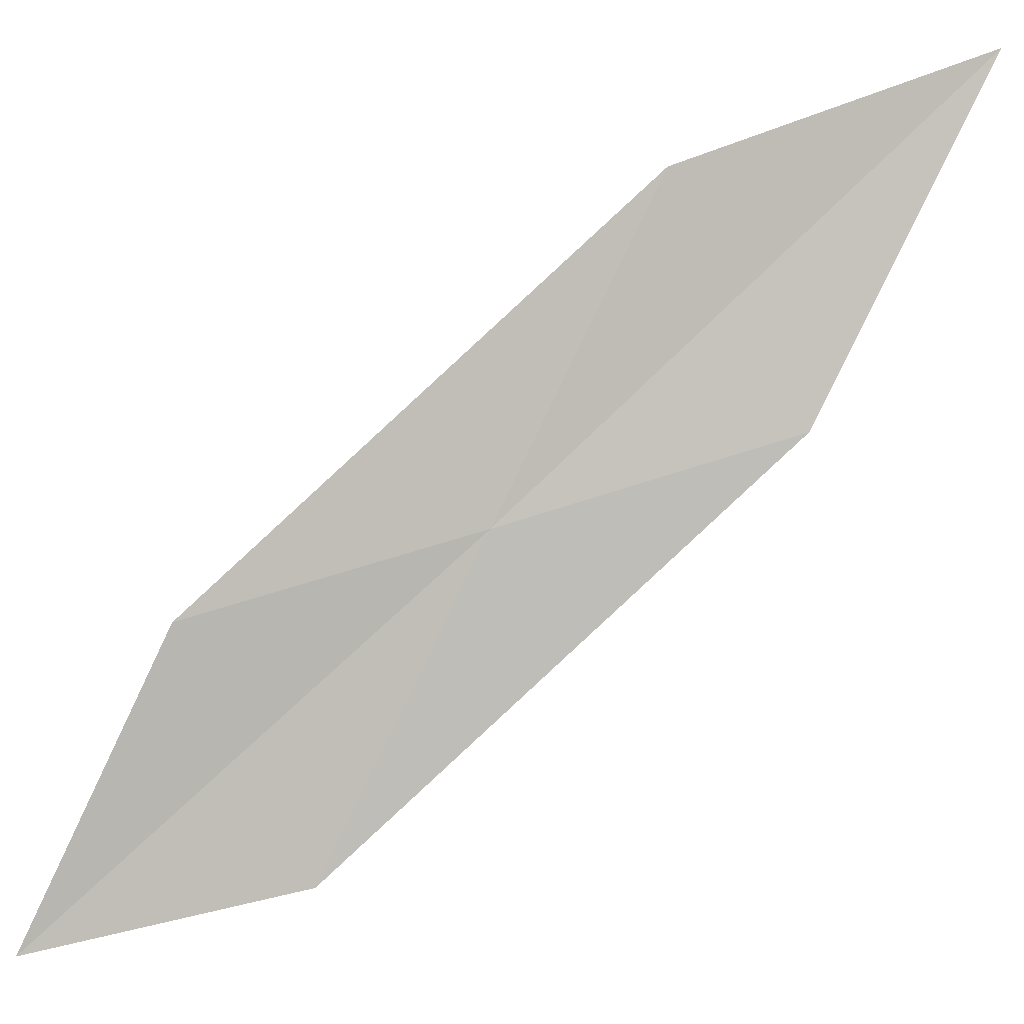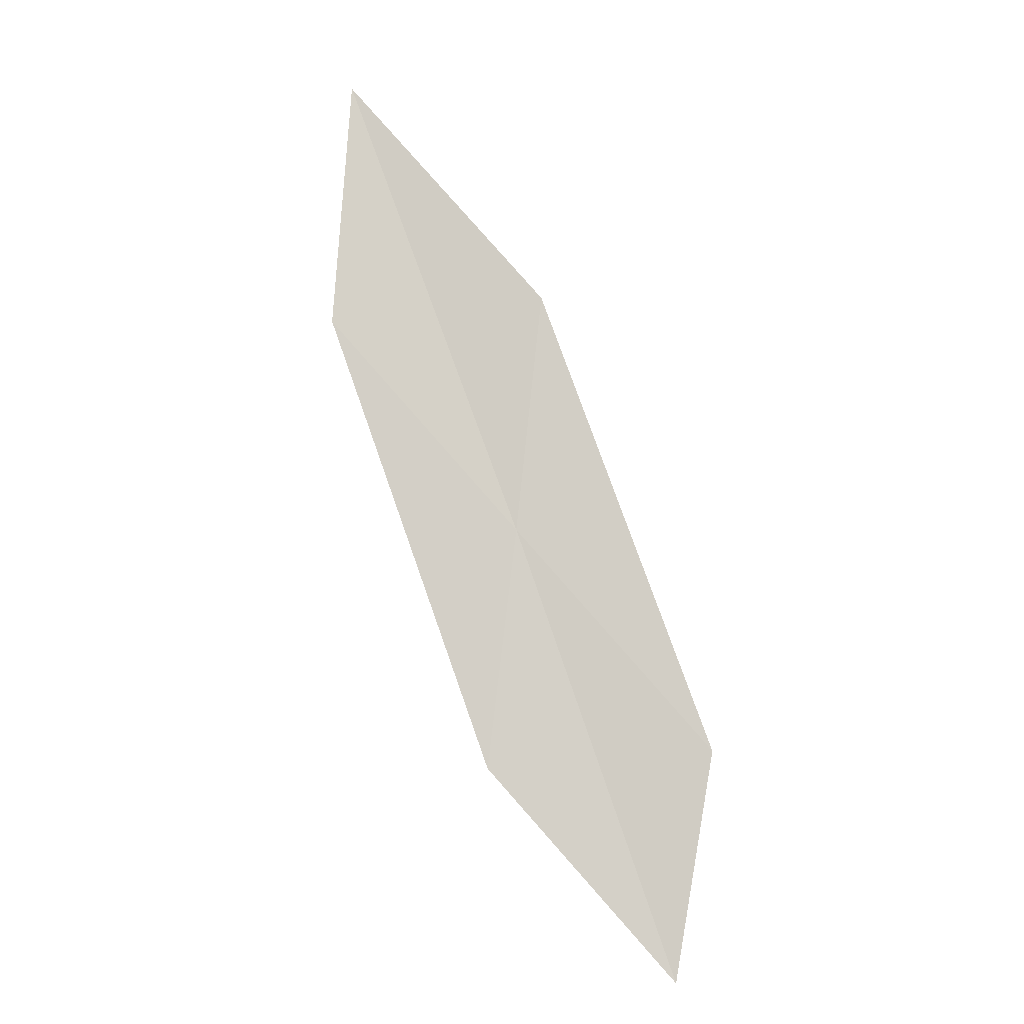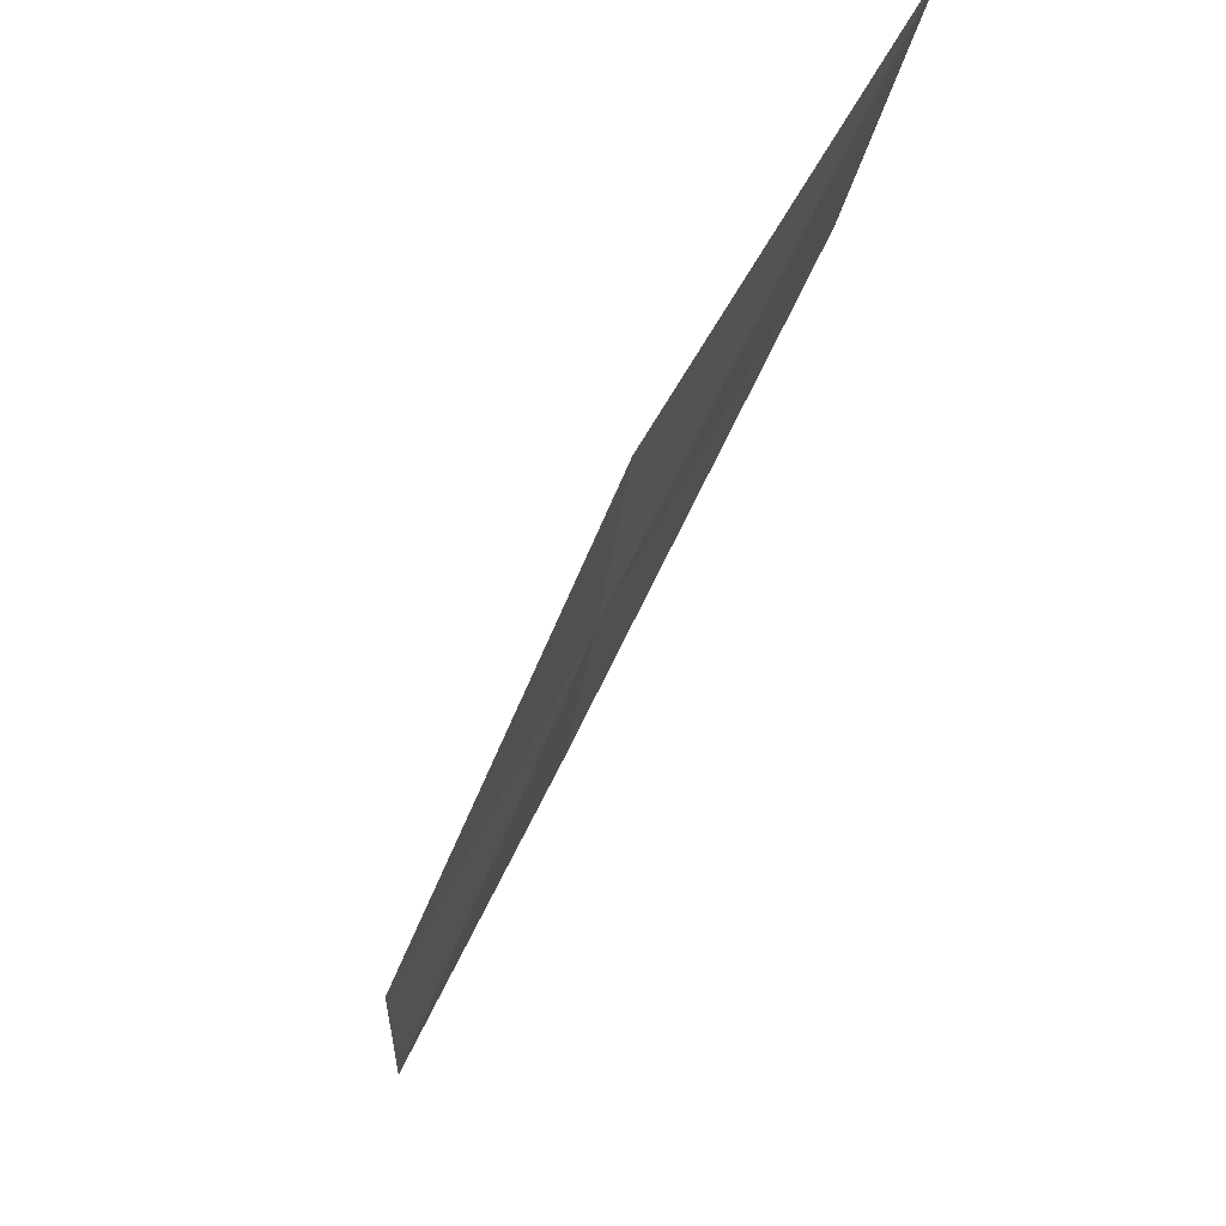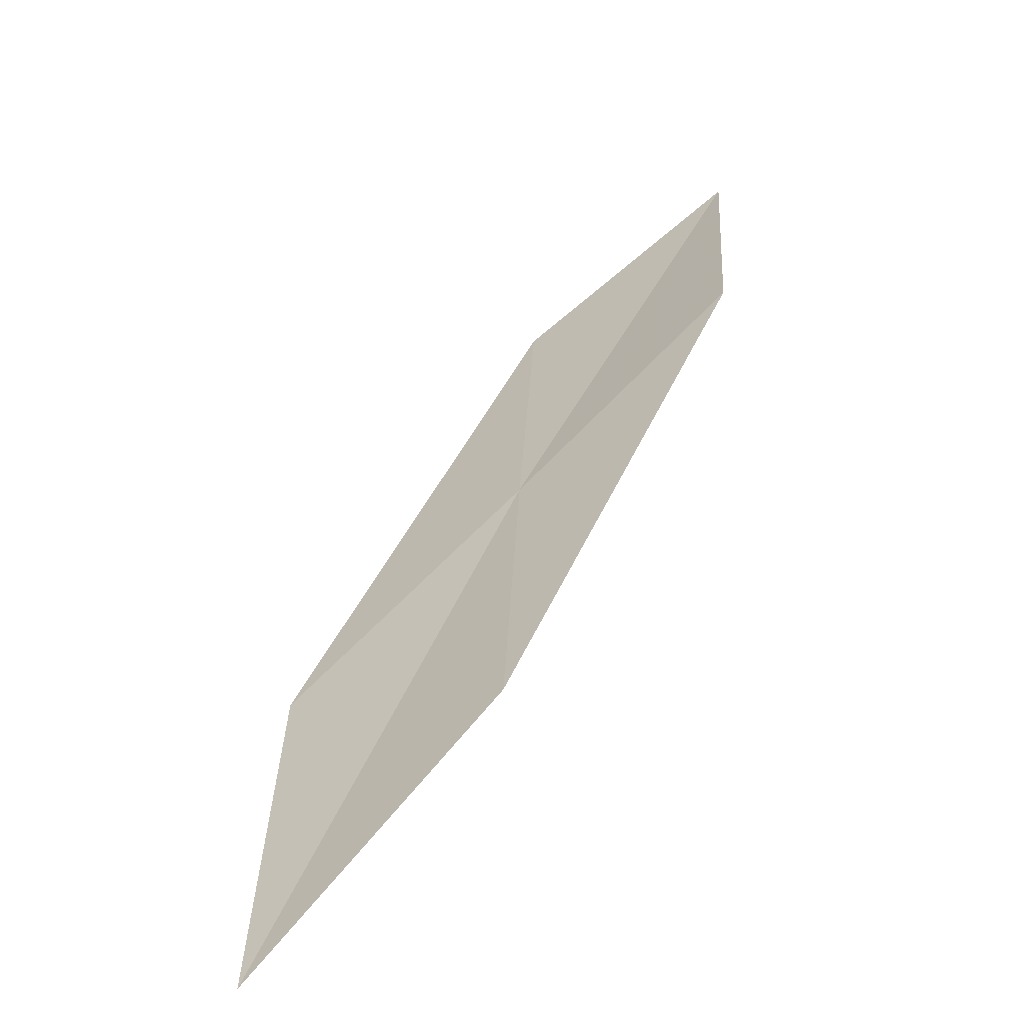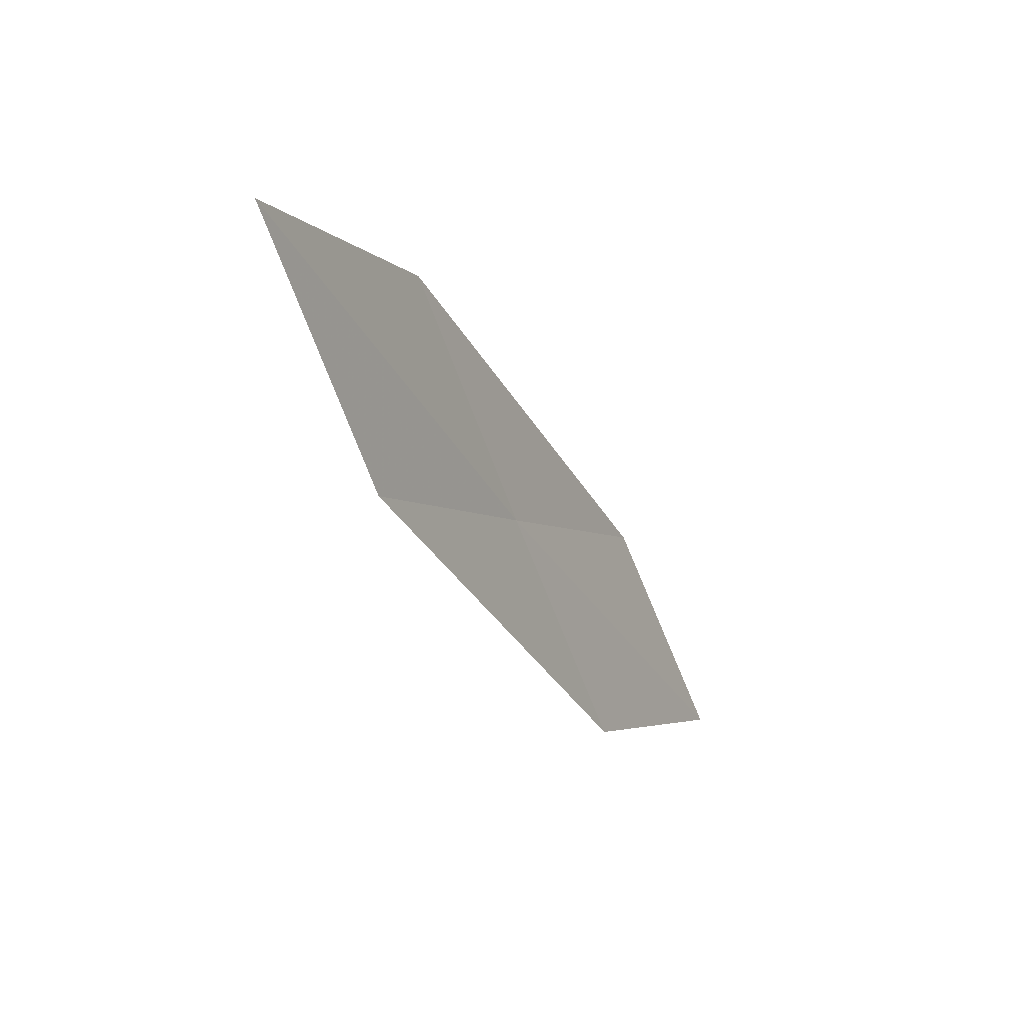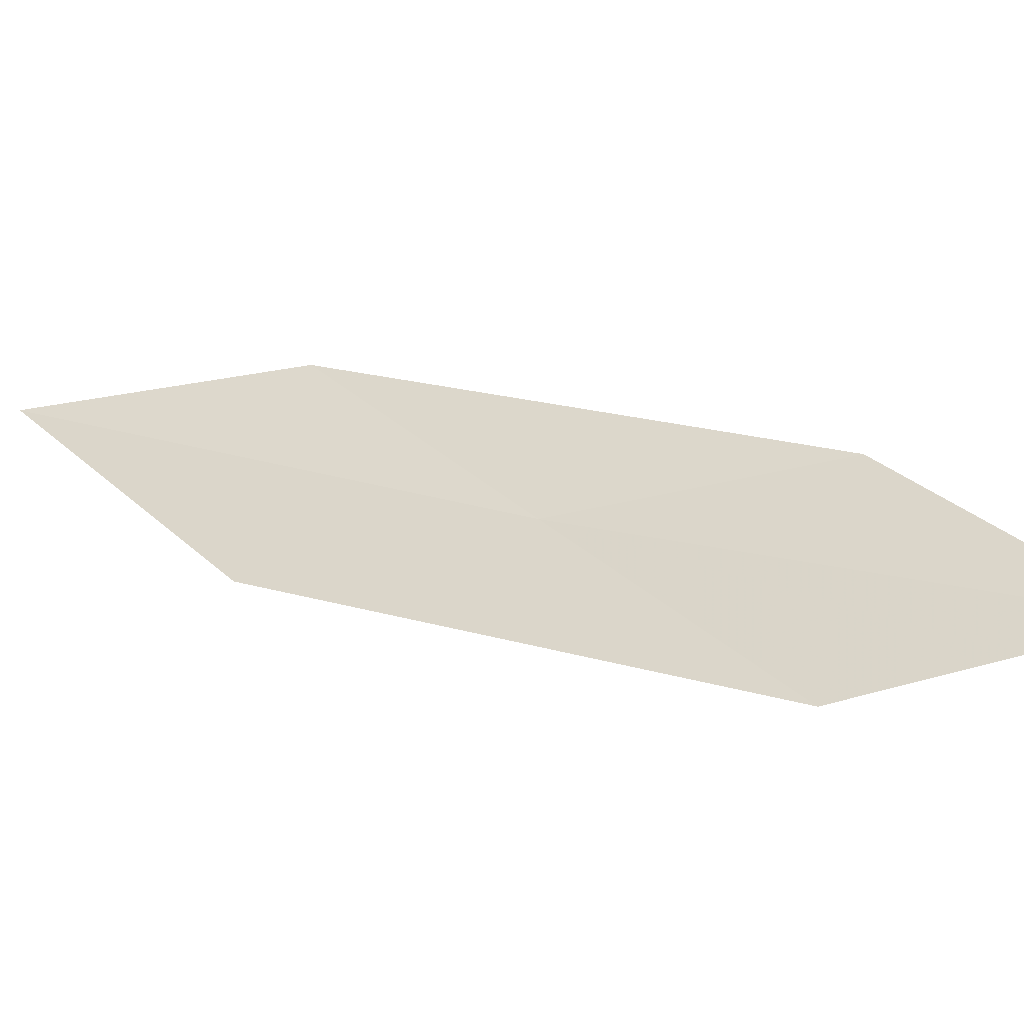
<metadata>
{"format":"obj","ext":"obj","renderer":"f3d","projection":"perspective","resolution":1024,"background":"white","views":[{"elev":39.0,"azim":-129.9,"up":"+Y"},{"elev":-40.1,"azim":-127.3,"up":"+Z"},{"elev":-9.8,"azim":-34.4,"up":"+Y"},{"elev":73.3,"azim":13.2,"up":"+Y"},{"elev":78.0,"azim":-34.7,"up":"+Z"},{"elev":-79.0,"azim":75.1,"up":"+Y"}]}
</metadata>
<code>
v -26.39 18.72 20.98
v -26.59 17.4 19.8
v -27.09 19.06 22.22
v -25.85 17.13 18.66
v -25.7 18.41 19.73
v -26.18 20.01 22.16
v -26.83 20.39 23.53
f 1 3 2
f 1 2 4
f 1 4 5
f 1 5 6
f 1 7 3
f 1 6 7

</code>
